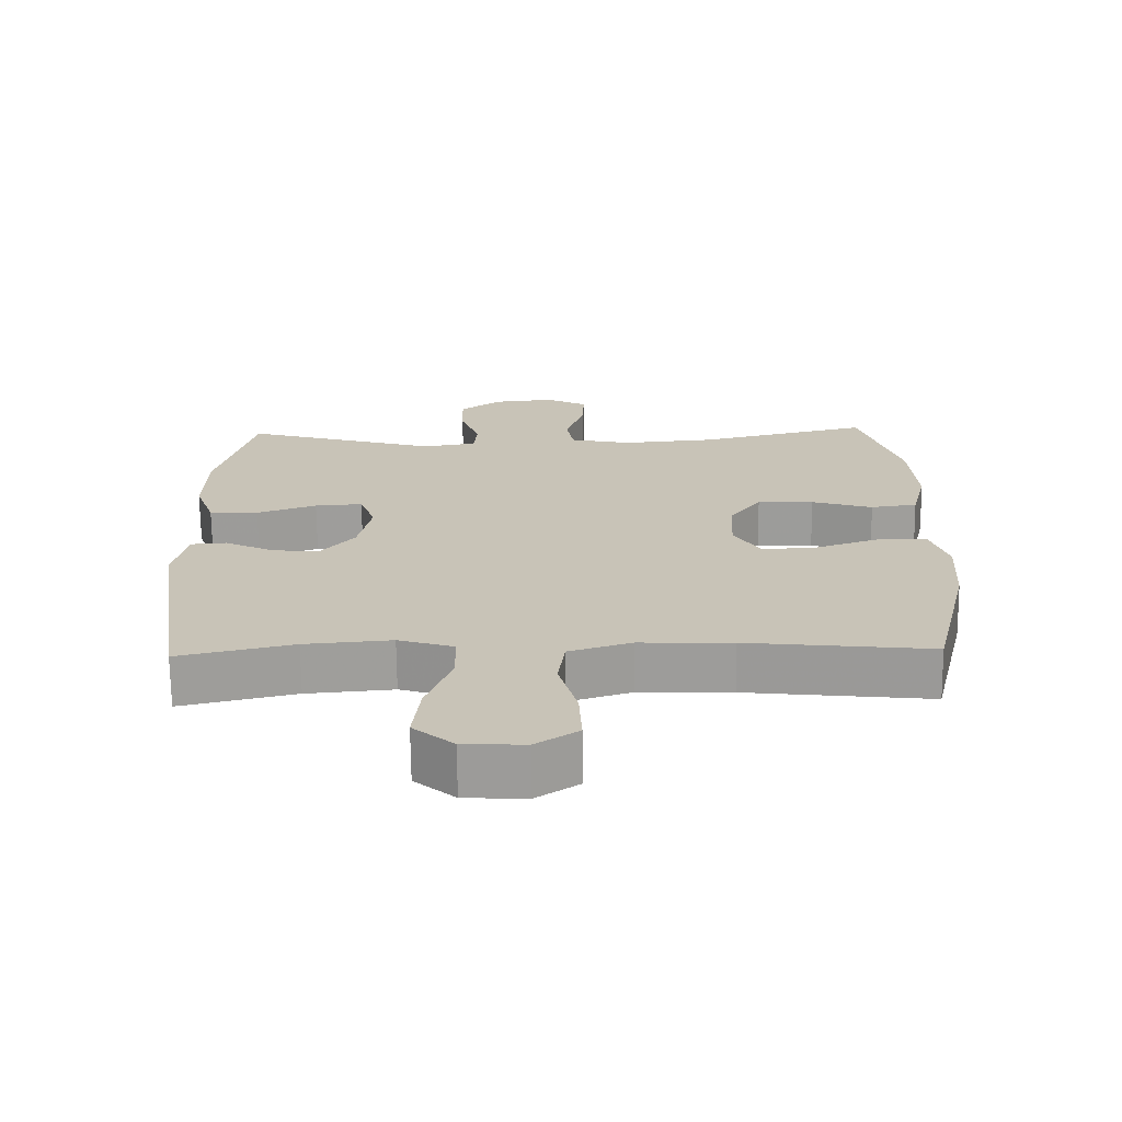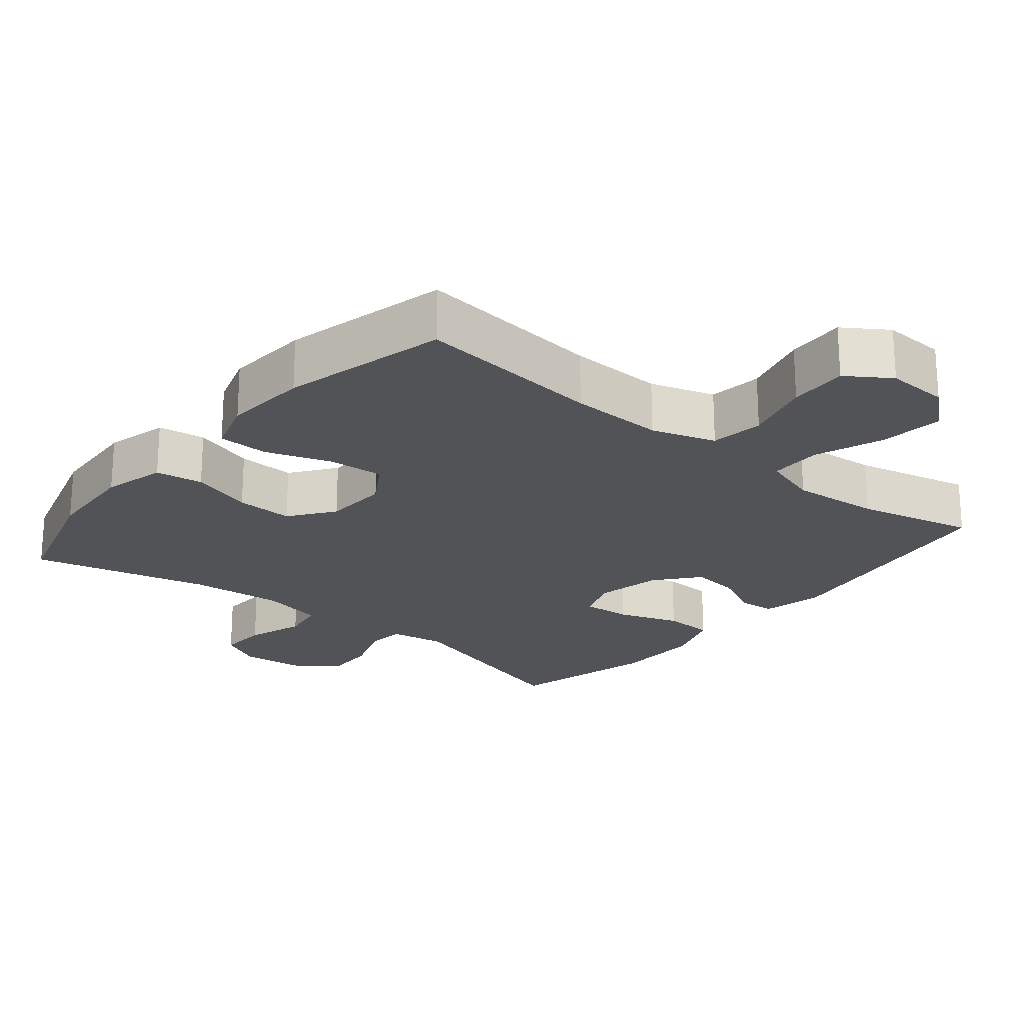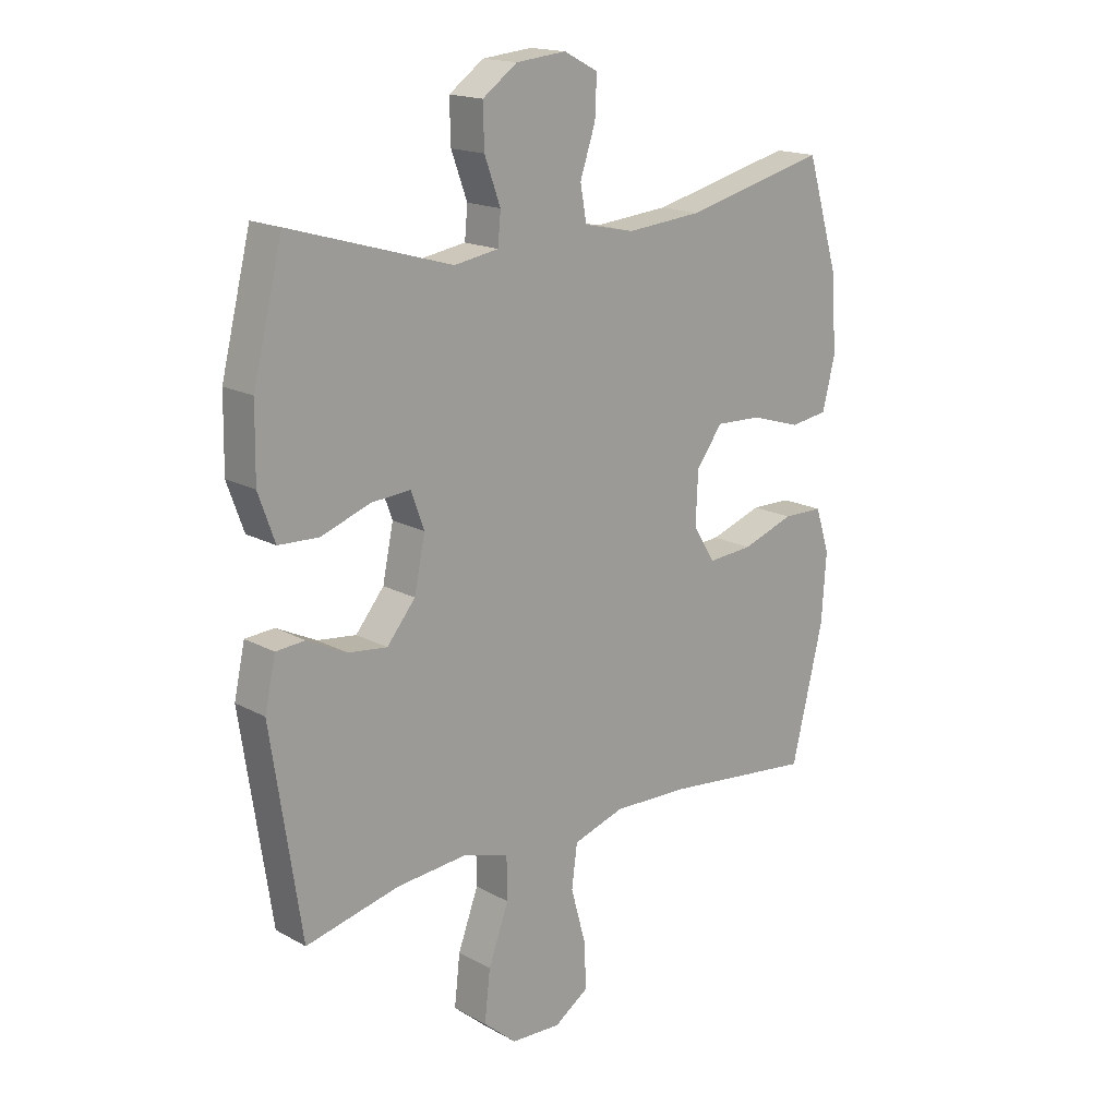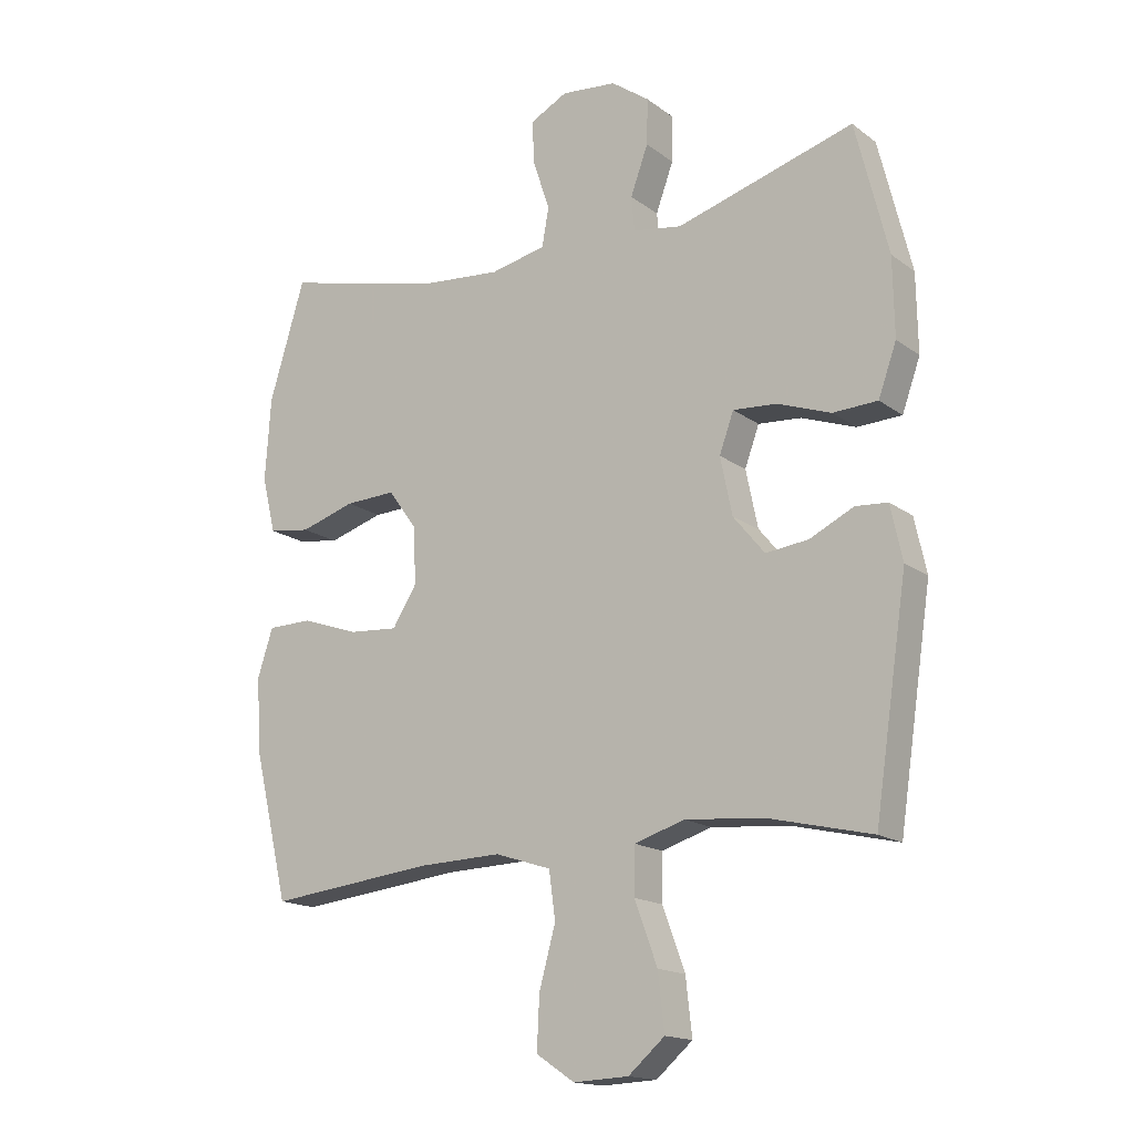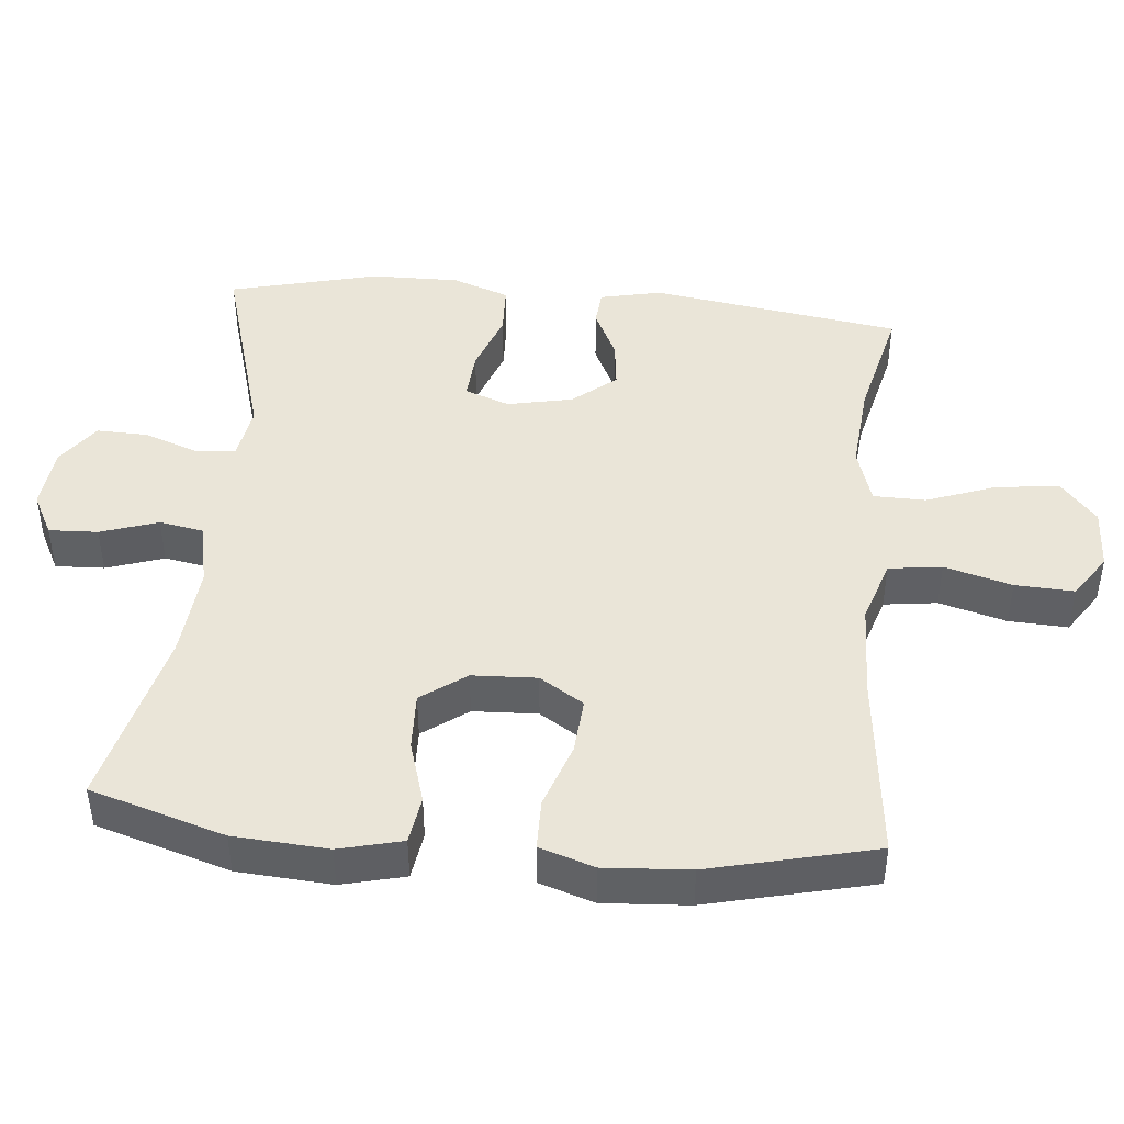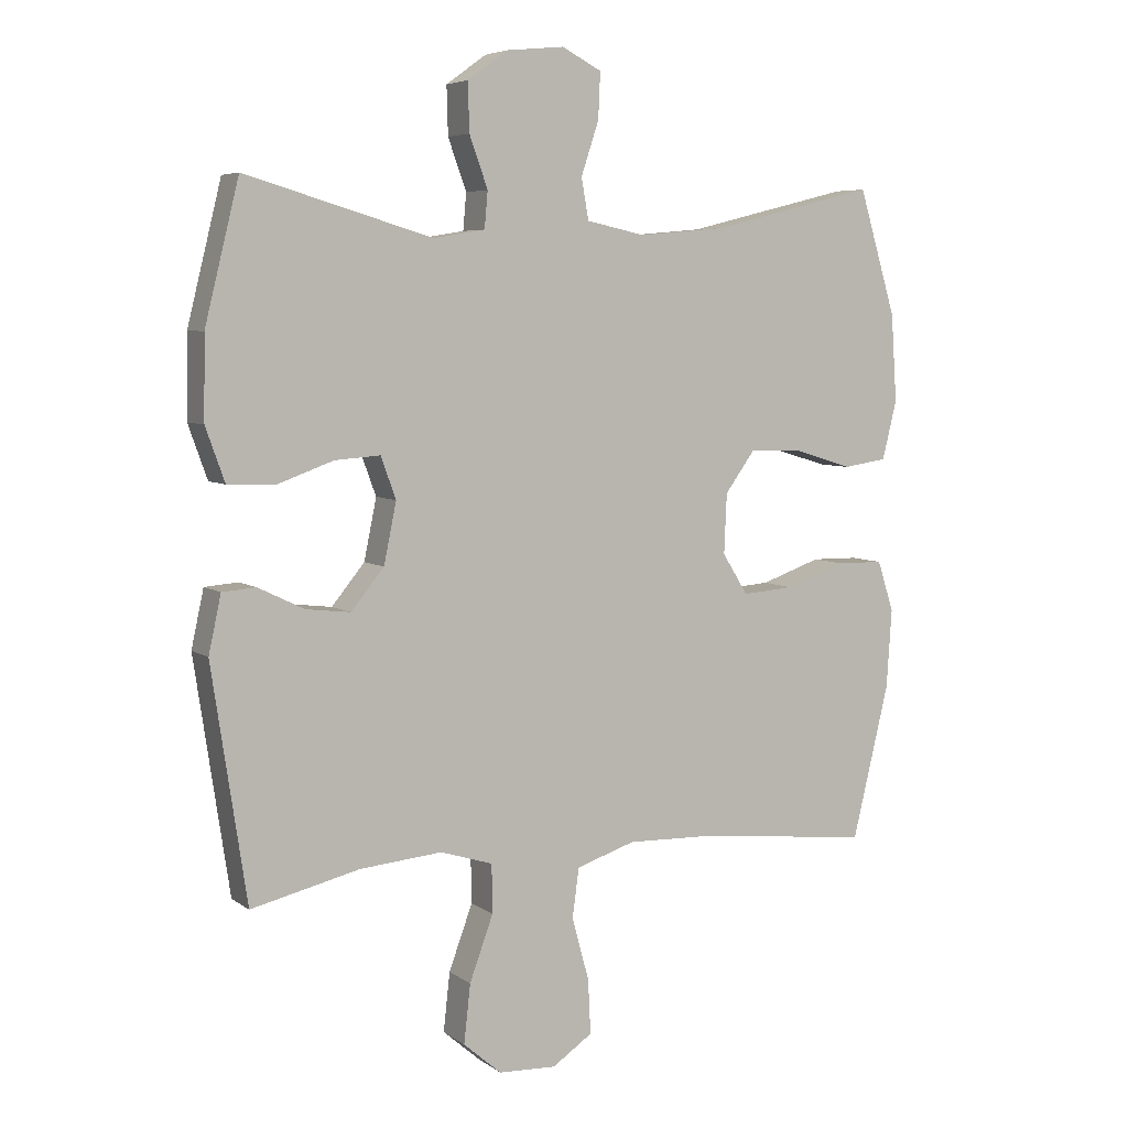
<metadata>
{"format":"obj","ext":"obj","renderer":"f3d","projection":"perspective","resolution":1024,"background":"white","views":[{"elev":-70.3,"azim":0.6,"up":"+Z"},{"elev":-22.1,"azim":140.4,"up":"+Y"},{"elev":17.1,"azim":-42.4,"up":"+Z"},{"elev":-16.3,"azim":-145.5,"up":"+Z"},{"elev":44.7,"azim":95.4,"up":"+Y"},{"elev":5.9,"azim":-27.7,"up":"+Z"}]}
</metadata>
<code>
v 0.5 0.07 -0.5
v 0.235 0.07 -0.471
v 0.102 0.07 -0.467
v 0.012 0.07 -0.496
v 0.002 0.07 -0.571
v 0.028 0.07 -0.666
v 0.032 0.07 -0.749
v -0.029 0.07 -0.79
v -0.117 0.07 -0.786
v -0.175 0.07 -0.736
v -0.165 0.07 -0.647
v -0.129 0.07 -0.549
v -0.13 0.07 -0.475
v -0.21 0.07 -0.45
v -0.335 0.07 -0.461
v -0.5 0.07 -0.5
v -0.553 0.07 -0.147
v -0.534 0.07 -0.06
v -0.483 0.07 -0.056
v -0.413 0.07 -0.09
v -0.345 0.07 -0.098
v -0.295 0.07 -0.037
v -0.276 0.07 0.055
v -0.299 0.07 0.118
v -0.368 0.07 0.113
v -0.454 0.07 0.082
v -0.525 0.07 0.085
v -0.554 0.07 0.166
v -0.552 0.07 0.29
v -0.5 0.07 0.5
v -0.216 0.07 0.417
v -0.138 0.07 0.43
v -0.133 0.07 0.485
v -0.161 0.07 0.562
v -0.163 0.07 0.635
v -0.102 0.07 0.679
v -0.014 0.07 0.688
v 0.046 0.07 0.657
v 0.043 0.07 0.588
v 0.016 0.07 0.507
v 0.027 0.07 0.445
v 0.116 0.07 0.426
v 0.249 0.07 0.438
v 0.5 0.07 0.5
v 0.557 0.07 0.311
v 0.566 0.07 0.178
v 0.544 0.07 0.089
v 0.477 0.07 0.079
v 0.389 0.07 0.106
v 0.308 0.07 0.109
v 0.262 0.07 0.046
v 0.258 0.07 -0.045
v 0.297 0.07 -0.107
v 0.376 0.07 -0.101
v 0.468 0.07 -0.069
v 0.539 0.07 -0.07
v 0.564 0.07 -0.147
v 0.556 0.07 -0.267
v 0.5 0 -0.5
v 0.235 0 -0.471
v 0.102 0 -0.467
v 0.012 0 -0.496
v 0.002 0 -0.571
v 0.028 0 -0.666
v 0.032 0 -0.749
v -0.029 0 -0.79
v -0.117 0 -0.786
v -0.175 0 -0.736
v -0.165 0 -0.647
v -0.129 0 -0.549
v -0.13 0 -0.475
v -0.21 0 -0.45
v -0.335 0 -0.461
v -0.5 0 -0.5
v -0.553 0 -0.147
v -0.534 0 -0.06
v -0.483 0 -0.056
v -0.413 0 -0.09
v -0.345 0 -0.098
v -0.295 0 -0.037
v -0.276 0 0.055
v -0.299 0 0.118
v -0.368 0 0.113
v -0.454 0 0.082
v -0.525 0 0.085
v -0.554 0 0.166
v -0.552 0 0.29
v -0.5 0 0.5
v -0.216 0 0.417
v -0.138 0 0.43
v -0.133 0 0.485
v -0.161 0 0.562
v -0.163 0 0.635
v -0.102 0 0.679
v -0.014 0 0.688
v 0.046 0 0.657
v 0.043 0 0.588
v 0.016 0 0.507
v 0.027 0 0.445
v 0.116 0 0.426
v 0.249 0 0.438
v 0.5 0 0.5
v 0.557 0 0.311
v 0.566 0 0.178
v 0.544 0 0.089
v 0.477 0 0.079
v 0.389 0 0.106
v 0.308 0 0.109
v 0.262 0 0.046
v 0.258 0 -0.045
v 0.297 0 -0.107
v 0.376 0 -0.101
v 0.468 0 -0.069
v 0.539 0 -0.07
v 0.564 0 -0.147
v 0.556 0 -0.267
f 57 58 1 2
f 54 55 56 57
f 53 54 57 2
f 52 53 2 3
f 51 52 3 4
f 46 47 48 49
f 46 49 50
f 43 44 45 46
f 42 43 46 50
f 41 42 50 51
f 37 38 39 40
f 35 36 37 40
f 33 34 35 40
f 32 33 40 41
f 31 32 41 51
f 25 26 27 28
f 24 25 28 29
f 17 18 19 20
f 15 16 17 20
f 14 15 20 21
f 13 14 21 22
f 9 10 11 12
f 9 12 13
f 8 9 13
f 5 6 7 8
f 4 5 8 13
f 24 29 30 31
f 23 24 31 51
f 22 23 51
f 4 13 22 51
f 60 59 116 115
f 115 114 113 112
f 60 115 112 111
f 61 60 111 110
f 62 61 110 109
f 107 106 105 104
f 108 107 104
f 104 103 102 101
f 108 104 101 100
f 109 108 100 99
f 98 97 96 95
f 98 95 94 93
f 98 93 92 91
f 99 98 91 90
f 109 99 90 89
f 86 85 84 83
f 87 86 83 82
f 78 77 76 75
f 78 75 74 73
f 79 78 73 72
f 80 79 72 71
f 70 69 68 67
f 71 70 67
f 71 67 66
f 66 65 64 63
f 71 66 63 62
f 89 88 87 82
f 109 89 82 81
f 109 81 80
f 109 80 71 62
f 1 59 60 2
f 2 60 61 3
f 3 61 62 4
f 4 62 63 5
f 5 63 64 6
f 6 64 65 7
f 7 65 66 8
f 8 66 67 9
f 9 67 68 10
f 10 68 69 11
f 11 69 70 12
f 12 70 71 13
f 13 71 72 14
f 14 72 73 15
f 15 73 74 16
f 16 74 75 17
f 17 75 76 18
f 18 76 77 19
f 19 77 78 20
f 20 78 79 21
f 21 79 80 22
f 22 80 81 23
f 23 81 82 24
f 24 82 83 25
f 25 83 84 26
f 26 84 85 27
f 27 85 86 28
f 28 86 87 29
f 29 87 88 30
f 30 88 89 31
f 31 89 90 32
f 32 90 91 33
f 33 91 92 34
f 34 92 93 35
f 35 93 94 36
f 36 94 95 37
f 37 95 96 38
f 38 96 97 39
f 39 97 98 40
f 40 98 99 41
f 41 99 100 42
f 42 100 101 43
f 43 101 102 44
f 44 102 103 45
f 45 103 104 46
f 46 104 105 47
f 47 105 106 48
f 48 106 107 49
f 49 107 108 50
f 50 108 109 51
f 51 109 110 52
f 52 110 111 53
f 53 111 112 54
f 54 112 113 55
f 55 113 114 56
f 56 114 115 57
f 57 115 116 58
f 58 116 59 1

</code>
